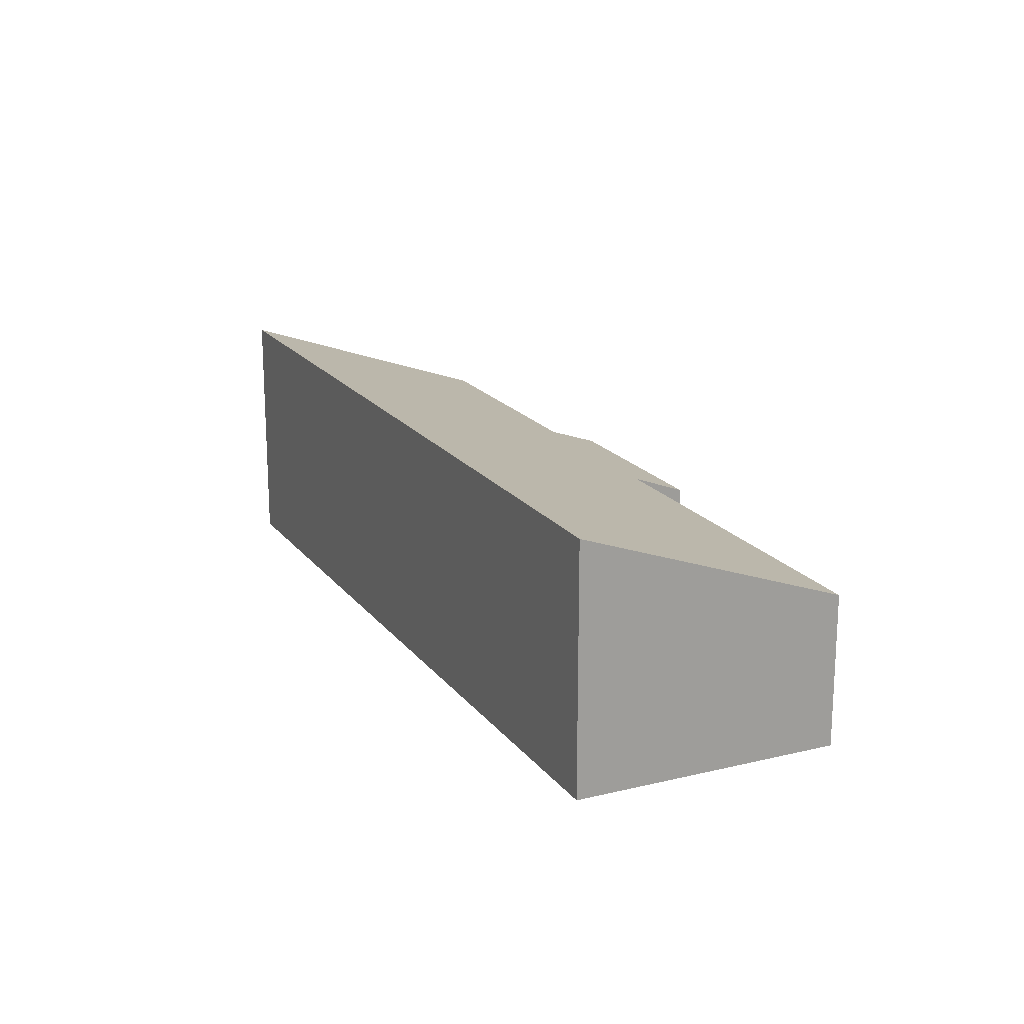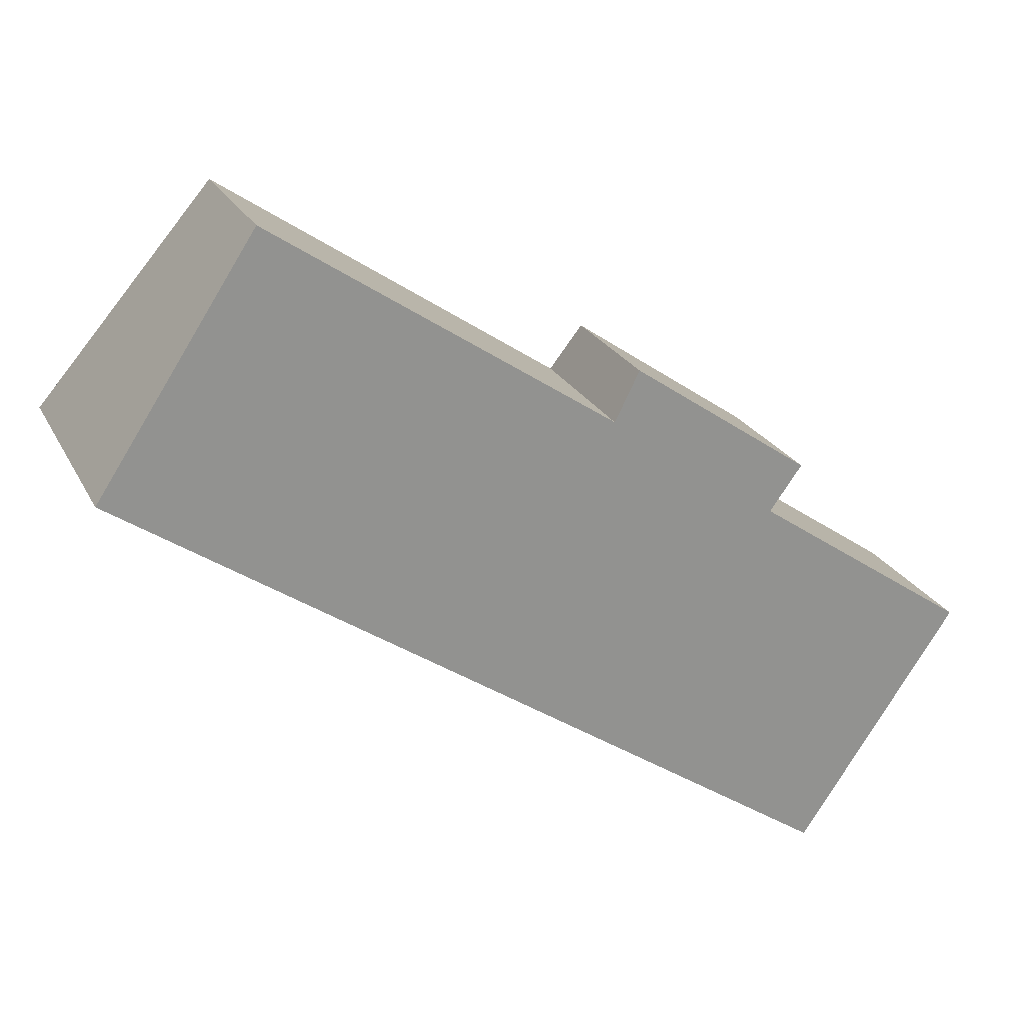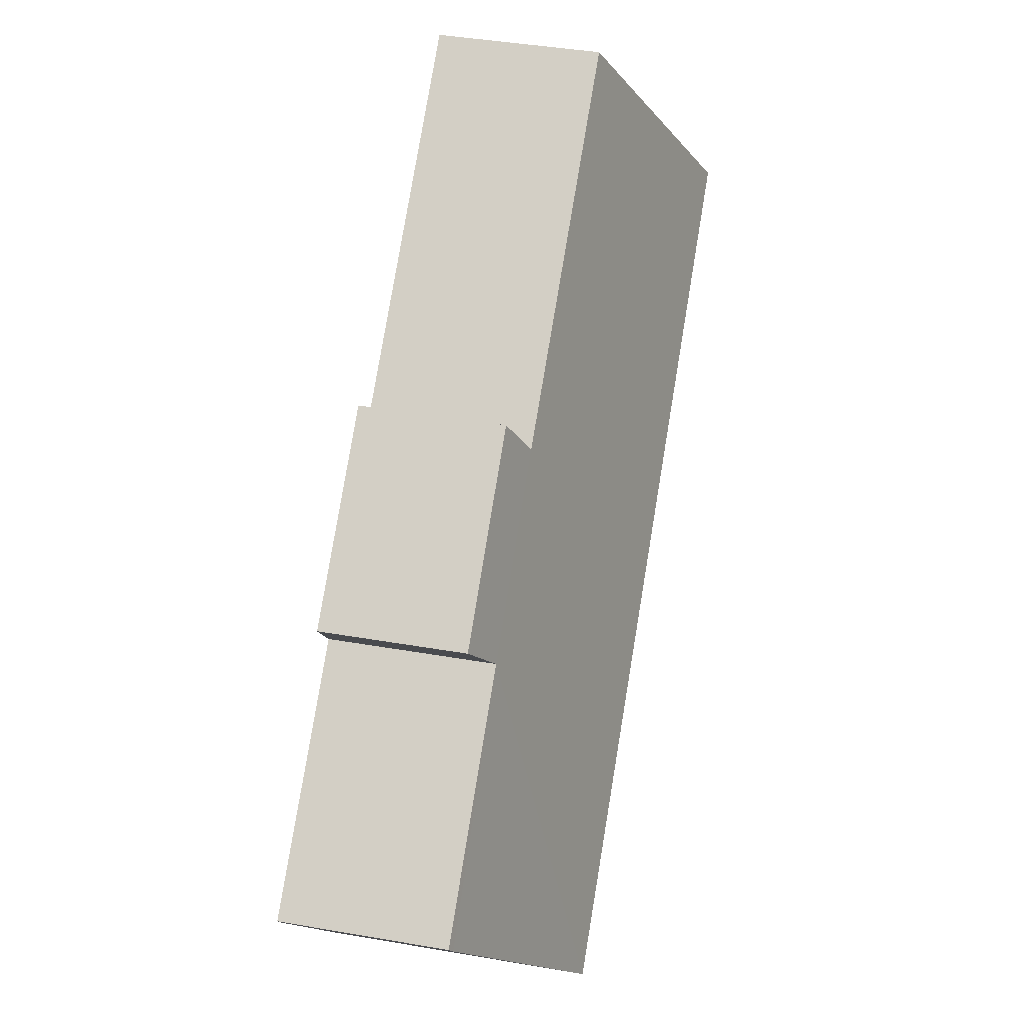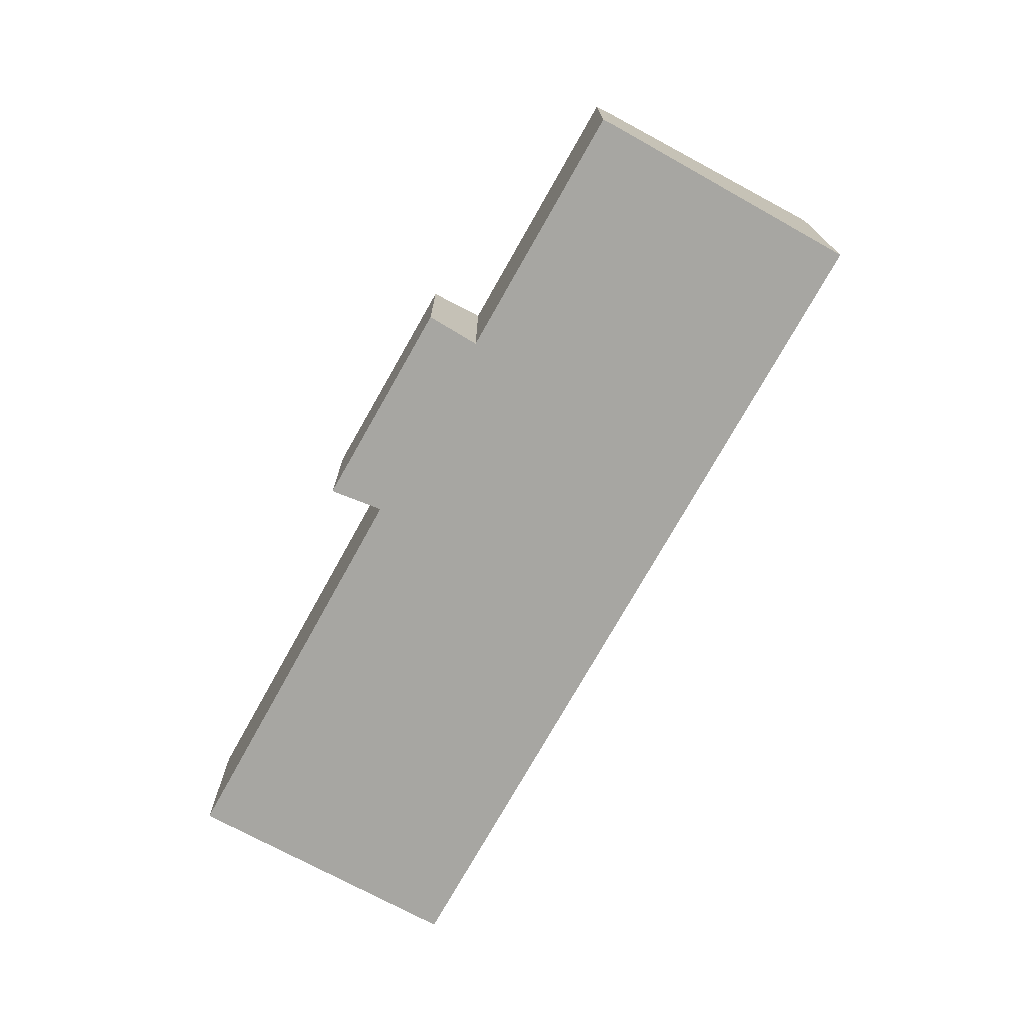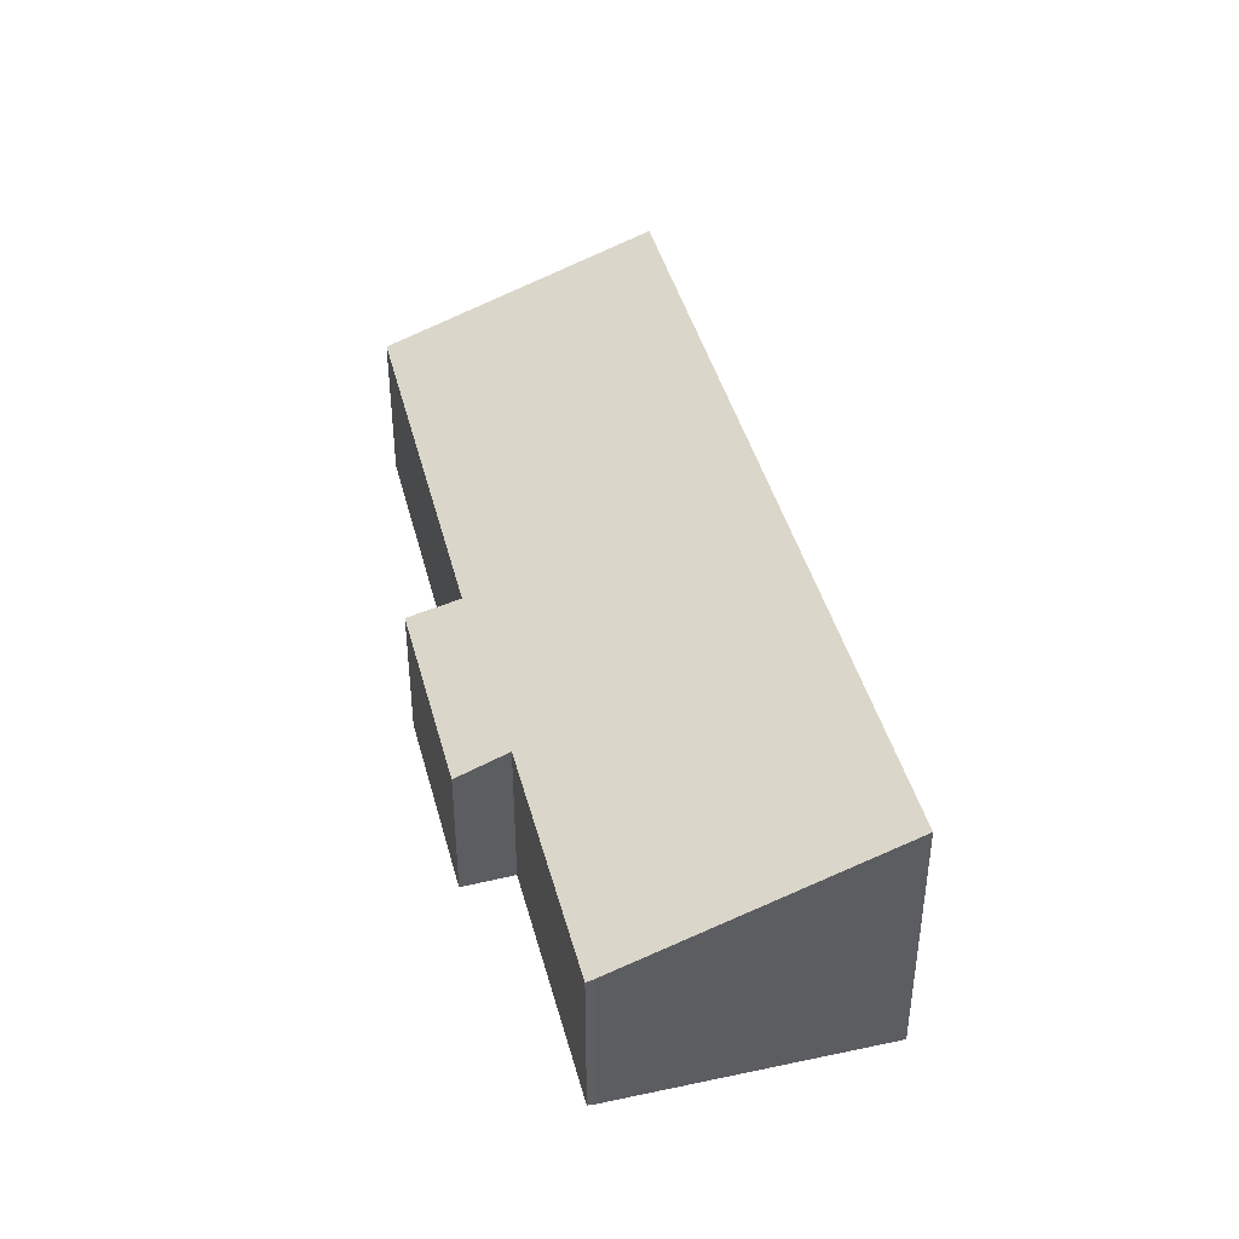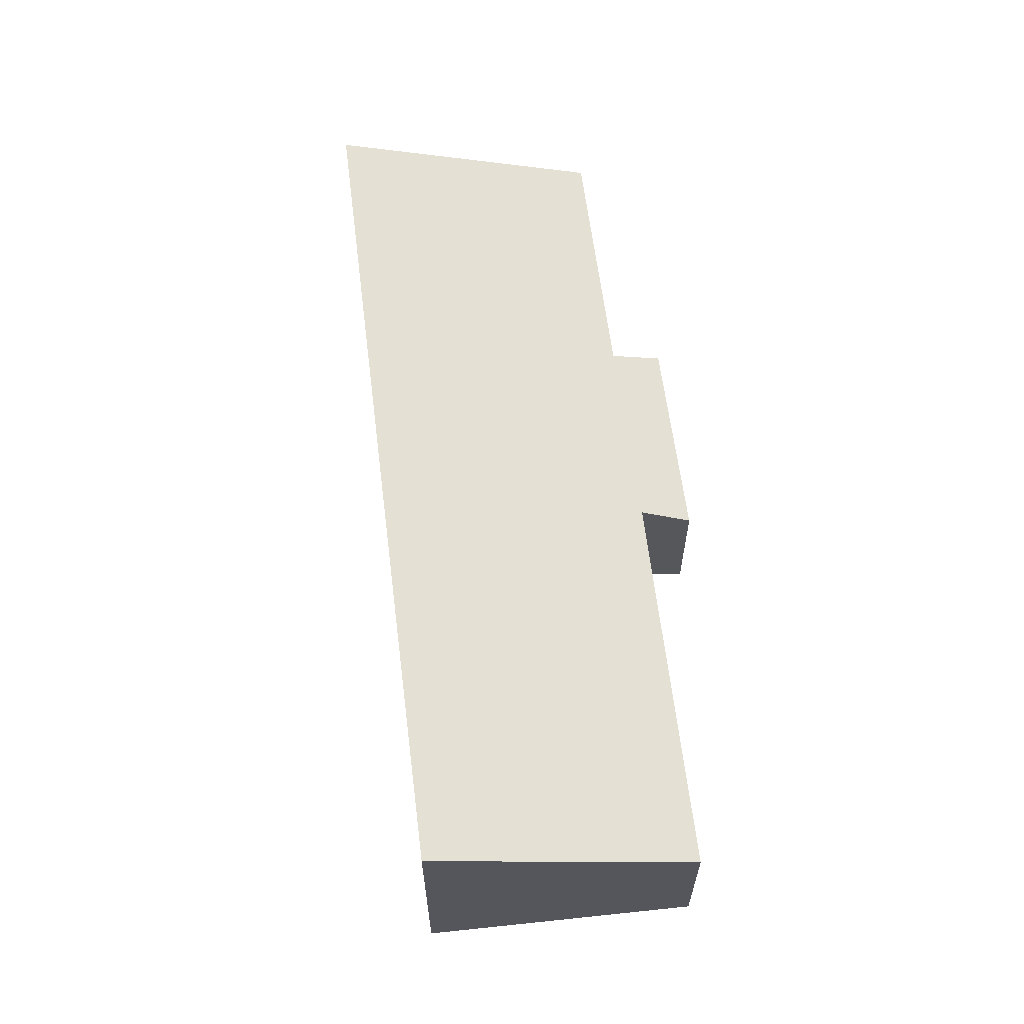
<metadata>
{"format":"obj","ext":"obj","renderer":"f3d","projection":"perspective","resolution":1024,"background":"white","views":[{"elev":19.0,"azim":-81.5,"up":"+Y"},{"elev":23.5,"azim":-21.4,"up":"+Z"},{"elev":43.7,"azim":101.4,"up":"+Z"},{"elev":-74.0,"azim":95.0,"up":"+Y"},{"elev":42.4,"azim":110.0,"up":"+Y"},{"elev":62.8,"azim":-62.8,"up":"+Y"}]}
</metadata>
<code>
v  18.63 3.49 -5.658
v  14.1 3.416 -2.311
v  18.73 3.424 -5.498
v  15.37 5.556 -10.45
v  0 5.565 3.408e-16
v  10.49 3.403 0.197
v  11.01 2.995 1.23
v  3.309 3.42 5.036
v  14.78 3.004 -1.376
v  14.78 8.426e-17 -1.376
v  11.01 -7.532e-17 1.23
v  18.73 3.367e-16 -5.498
v  14.1 1.415e-16 -2.311
v  3.309 -3.084e-16 5.036
v  10.49 -1.206e-17 0.197
v  18.63 3.465e-16 -5.658
v  15.37 6.399e-16 -10.45
v  0 0 0
g defaultobject
f 1 2 3
f 2 1 4
f 2 4 5
f 2 5 6
f 2 6 7
f 6 5 8
f 7 9 2
f 7 10 9
f 10 7 11
f 2 12 3
f 12 2 13
f 14 6 8
f 6 14 15
f 9 13 2
f 13 9 10
f 3 16 1
f 16 3 12
f 1 17 4
f 17 1 16
f 4 18 5
f 18 4 17
f 18 8 5
f 8 18 14
f 15 7 6
f 7 15 11
f 11 13 10
f 13 11 15
f 16 18 17
f 18 16 12
f 18 12 13
f 18 13 15
f 18 15 14

</code>
